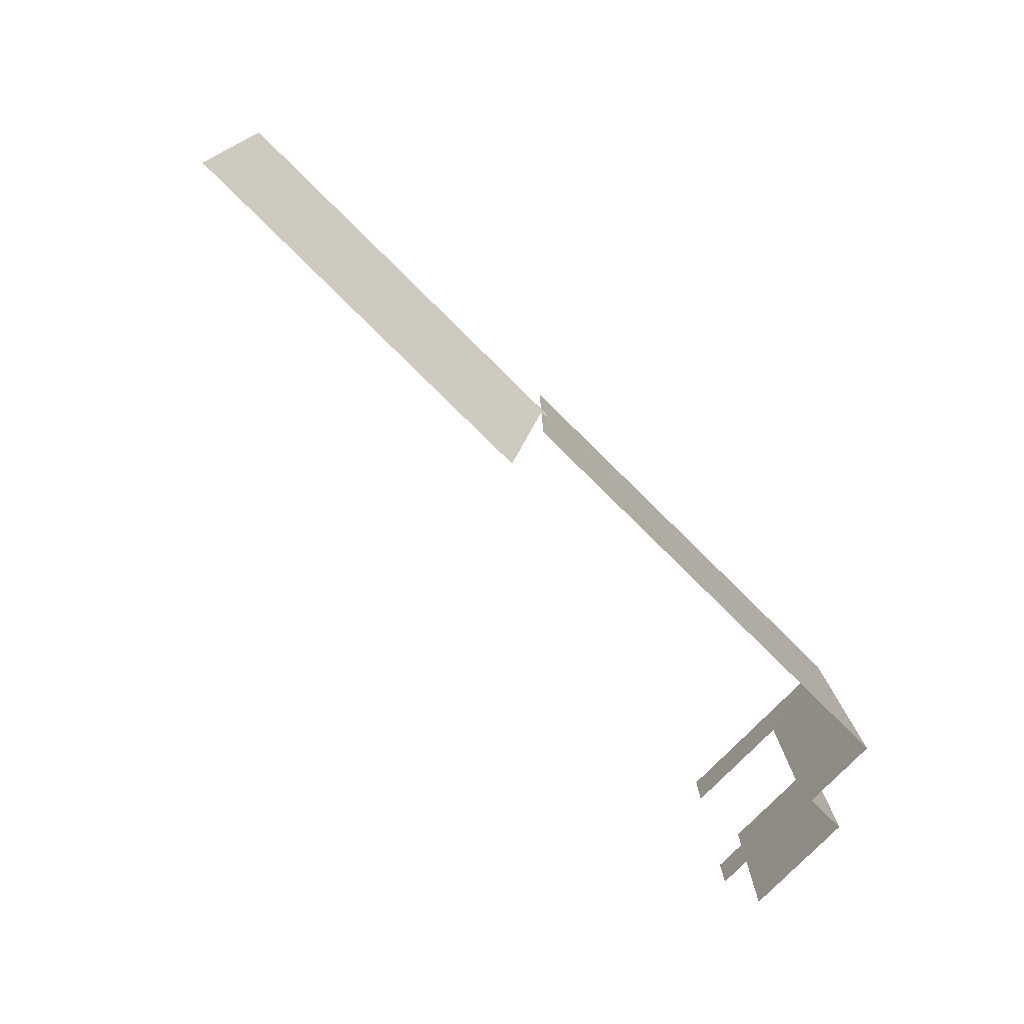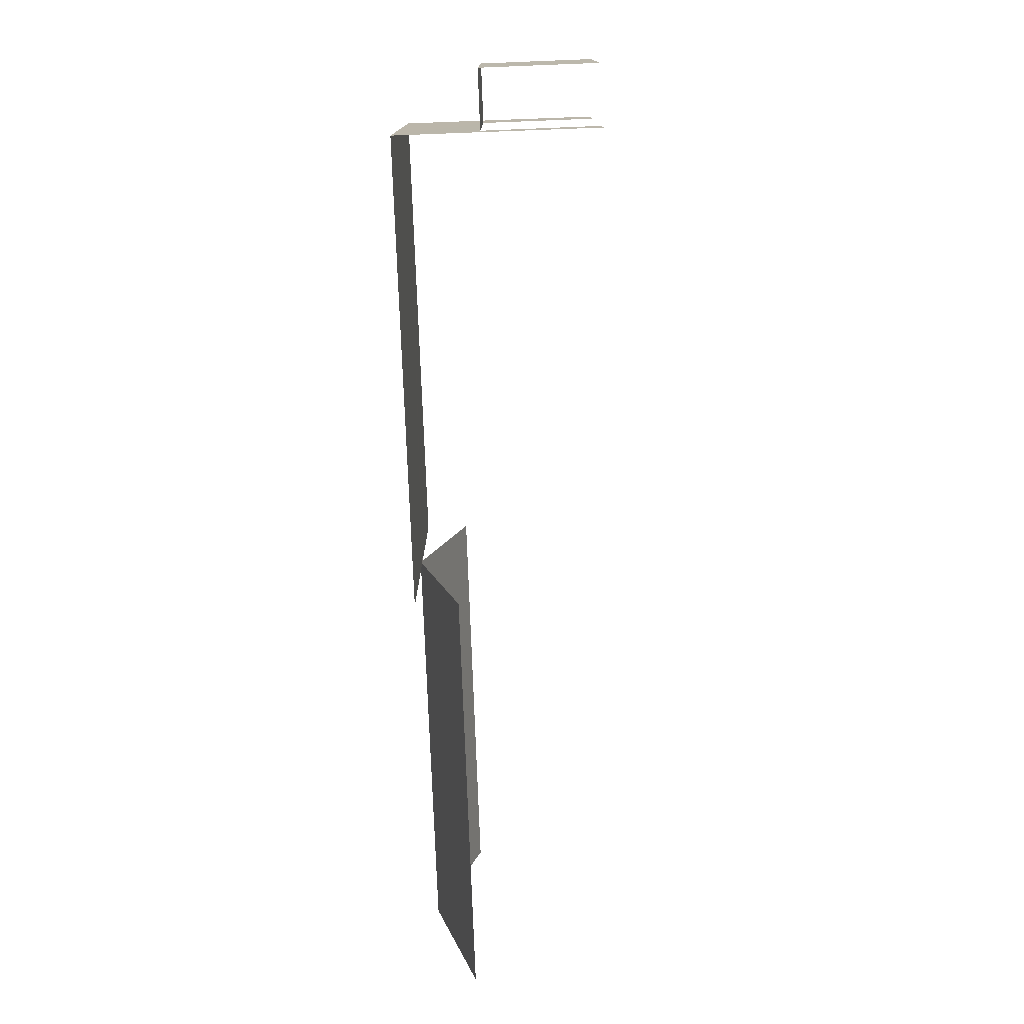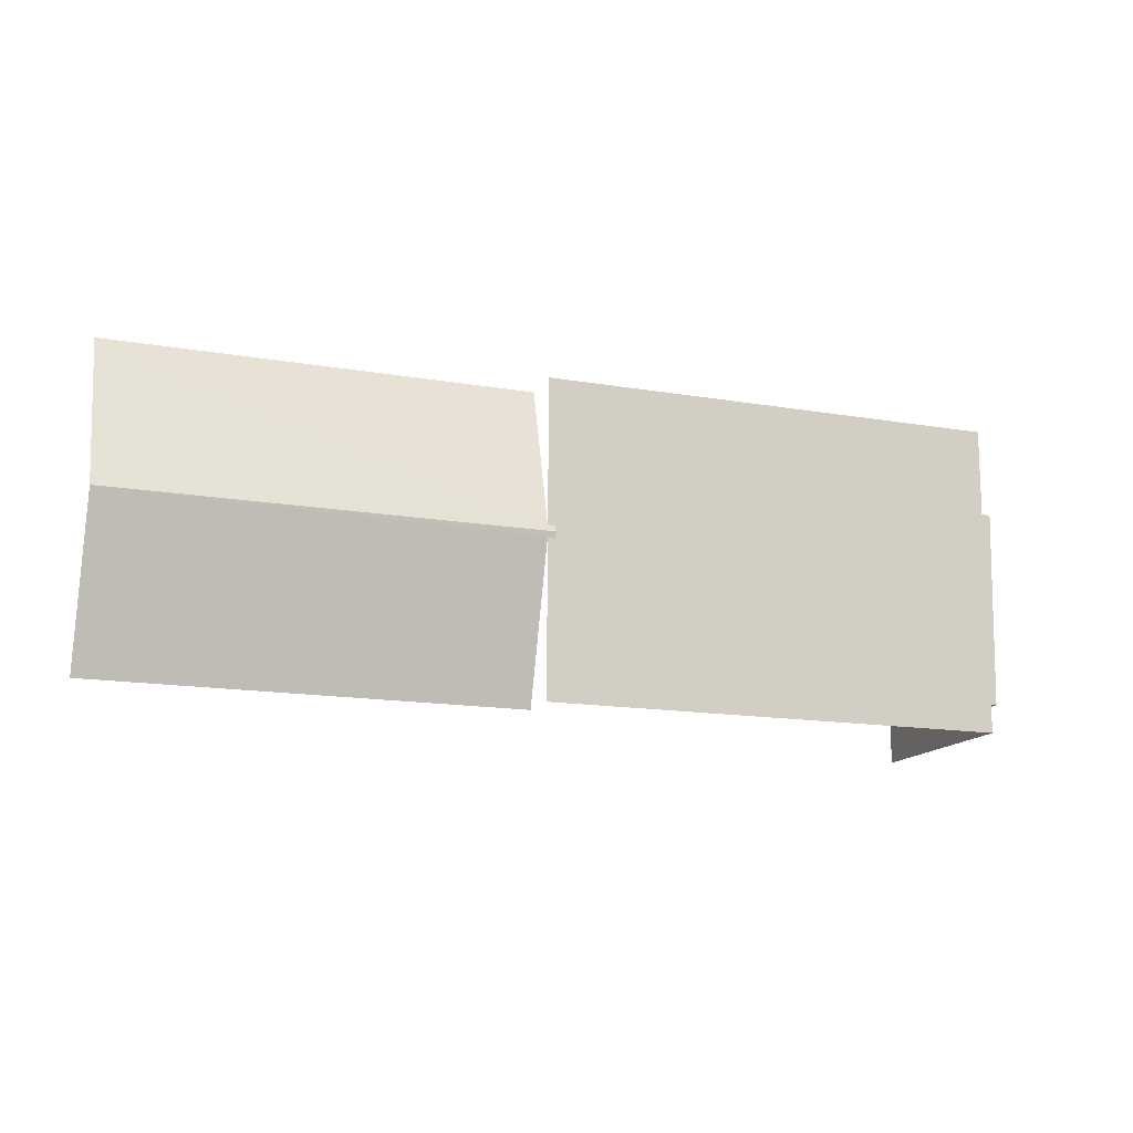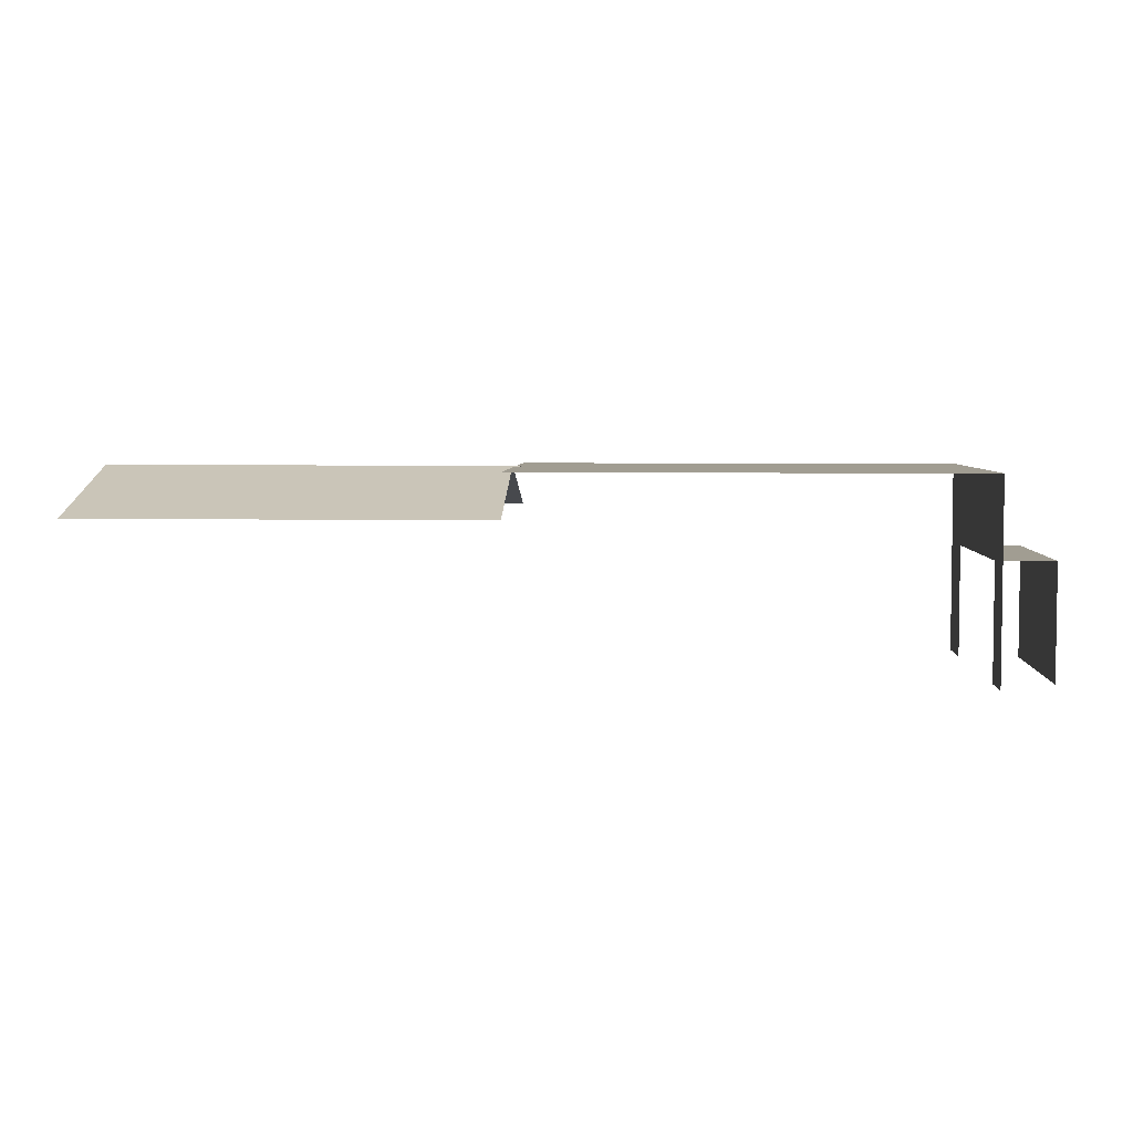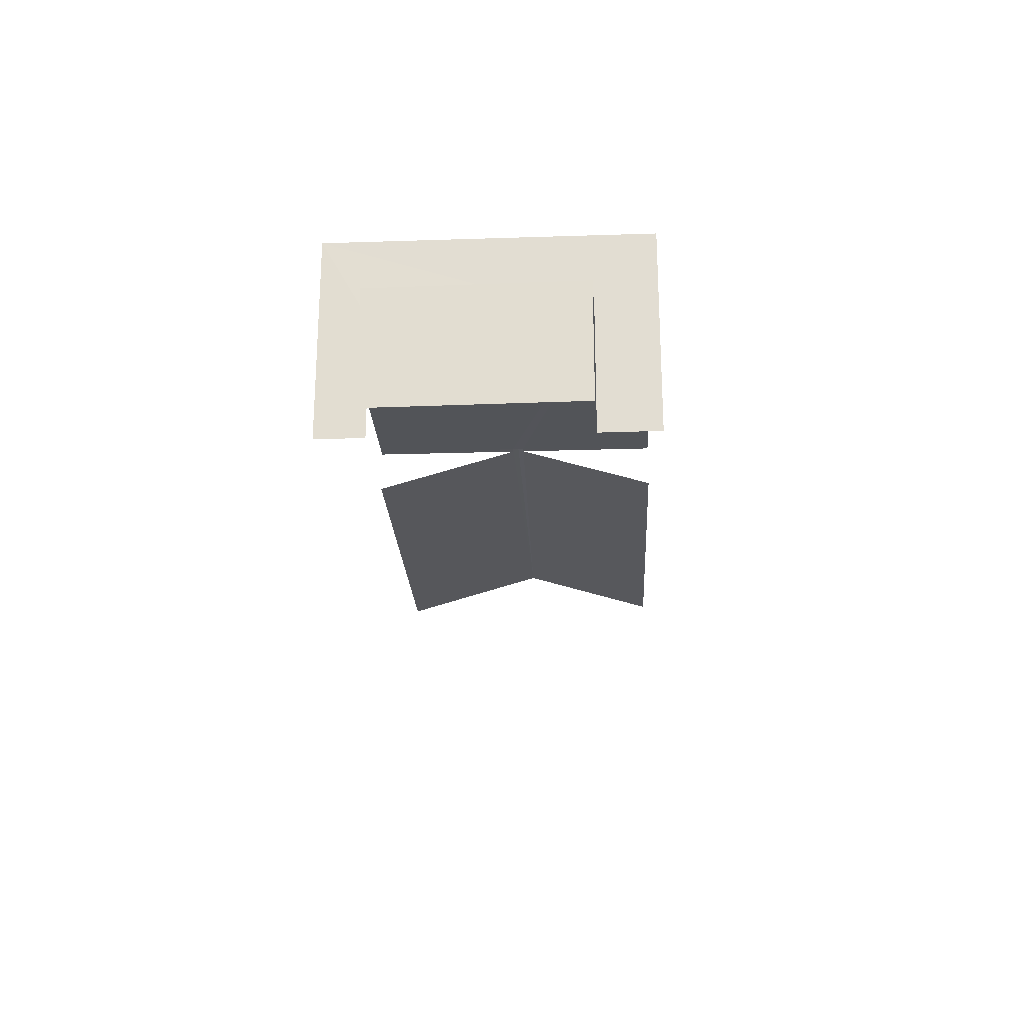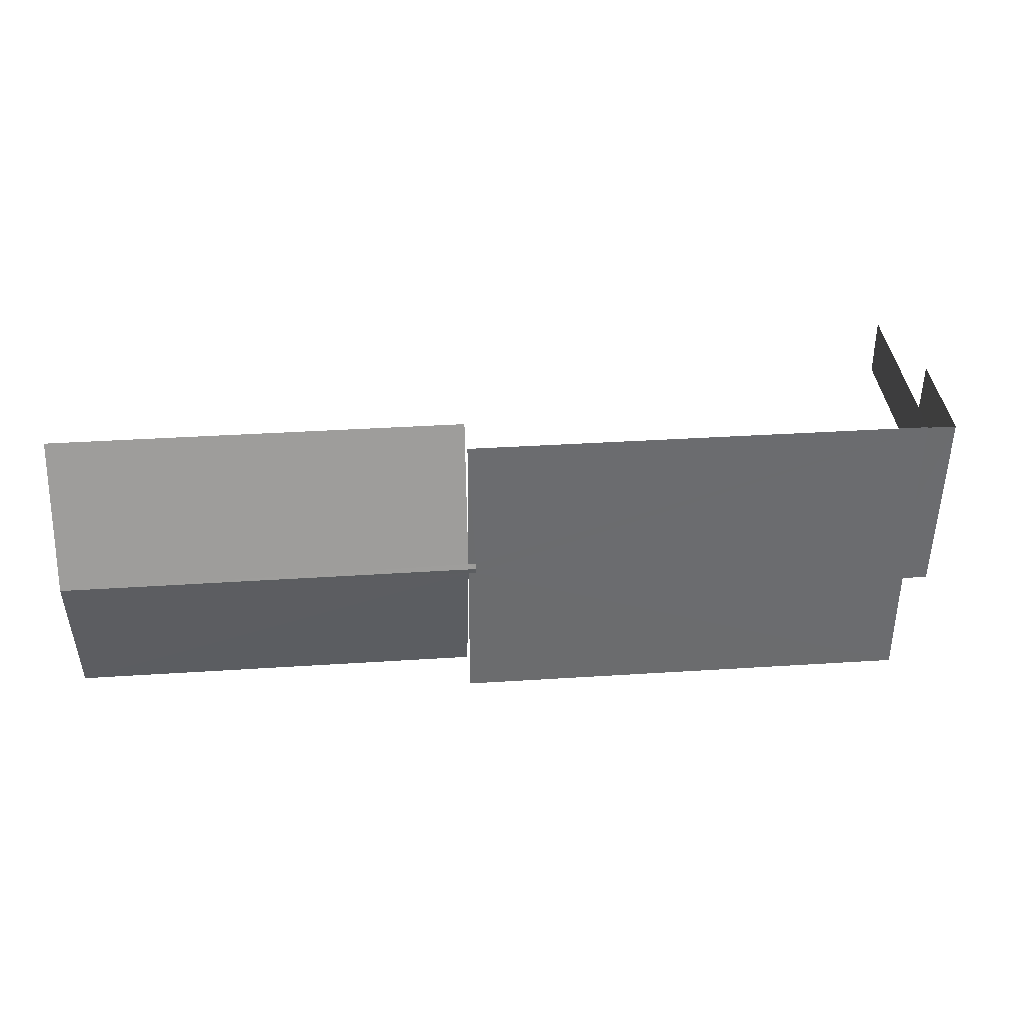
<metadata>
{"format":"obj","ext":"obj","renderer":"f3d","projection":"perspective","resolution":1024,"background":"white","views":[{"elev":-79.2,"azim":-44.5,"up":"+Y"},{"elev":-76.0,"azim":92.1,"up":"+Y"},{"elev":-14.4,"azim":-20.0,"up":"+Y"},{"elev":4.7,"azim":2.3,"up":"+Z"},{"elev":-23.2,"azim":92.8,"up":"+Z"},{"elev":36.7,"azim":-5.1,"up":"+Y"}]}
</metadata>
<code>
v -2.249e+05 -1.264e+05 18.6
v -2.249e+05 -1.264e+05 18.6
v -2.249e+05 -1.264e+05 18.6
v -2.249e+05 -1.264e+05 18.6
v -2.249e+05 -1.264e+05 18.6
v -2.249e+05 -1.264e+05 18.6
v -2.249e+05 -1.264e+05 18.6
v -2.249e+05 -1.264e+05 18.6
v -2.249e+05 -1.264e+05 22.29
v -2.249e+05 -1.264e+05 22.29
v -2.249e+05 -1.264e+05 22.29
v -2.249e+05 -1.264e+05 22.29
v -2.249e+05 -1.264e+05 24.93
v -2.249e+05 -1.264e+05 24.93
v -2.249e+05 -1.264e+05 24.93
v -2.249e+05 -1.264e+05 24.93
v -2.249e+05 -1.264e+05 24.93
v -2.249e+05 -1.264e+05 24.93
v -2.249e+05 -1.264e+05 24.93
v -2.249e+05 -1.264e+05 24.93
v -2.249e+05 -1.264e+05 23.54
v -2.249e+05 -1.264e+05 24.98
v -2.249e+05 -1.264e+05 24.98
v -2.249e+05 -1.264e+05 23.54
v -2.249e+05 -1.264e+05 23.54
v -2.249e+05 -1.264e+05 23.54
f 1 2 3
f 3 4 5
f 1 6 2
f 7 4 8
f 4 2 8
f 3 2 4
f 17 20 25
f 26 25 1
f 1 25 6
f 25 20 6
f 26 1 22
f 1 3 22
f 3 21 22
f 2 11 8
f 2 12 11
f 9 7 10
f 9 4 7
f 15 24 13
f 19 24 5
f 5 24 3
f 19 13 24
f 3 24 21
f 25 18 17
f 9 10 11
f 12 9 11
f 13 14 15
f 16 17 18
f 19 14 13
f 20 16 14
f 16 20 17
f 20 14 19
f 21 15 22
f 22 15 23
f 21 24 15
f 23 15 14
f 25 26 18
f 26 22 18
f 18 23 16
f 18 22 23
f 10 7 8
f 11 10 8
f 9 5 4
f 5 9 19
f 2 6 12
f 20 19 12
f 6 20 12
f 12 19 9
f 14 16 23

</code>
